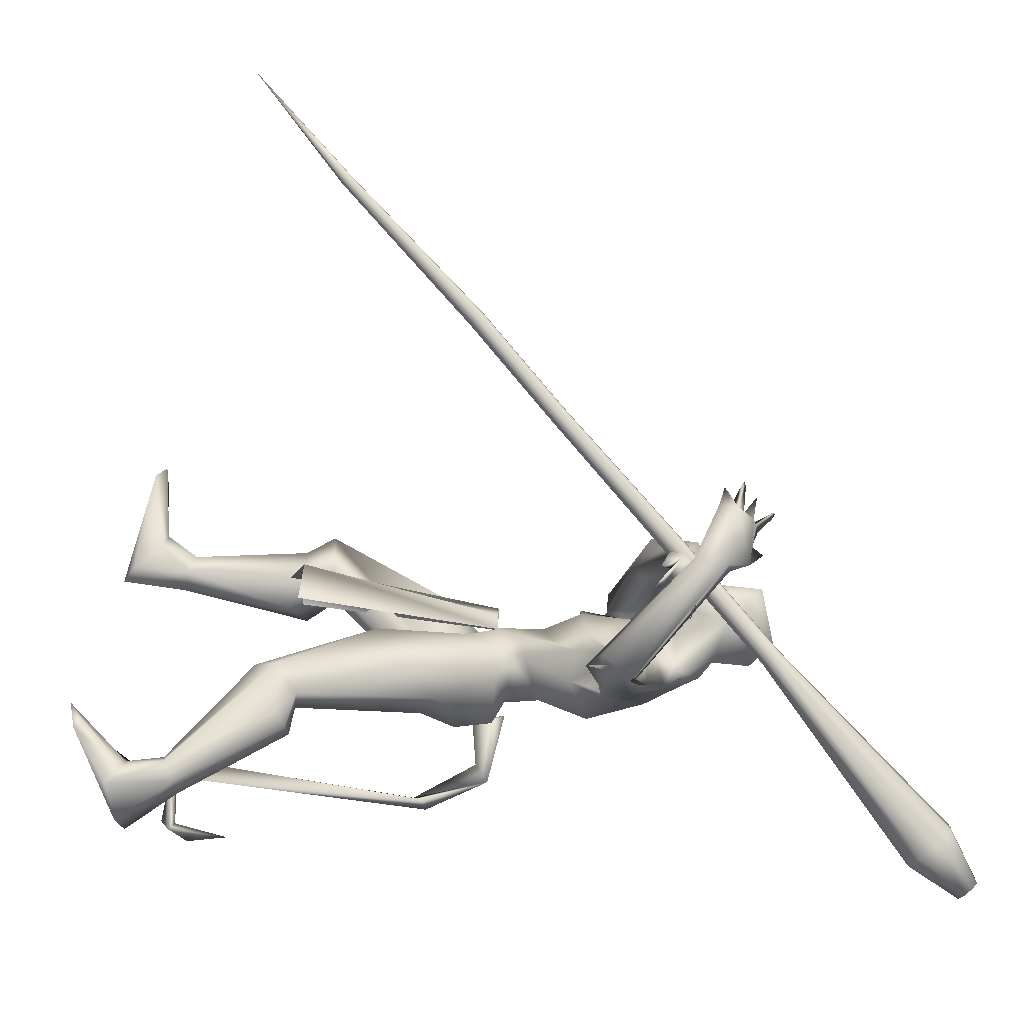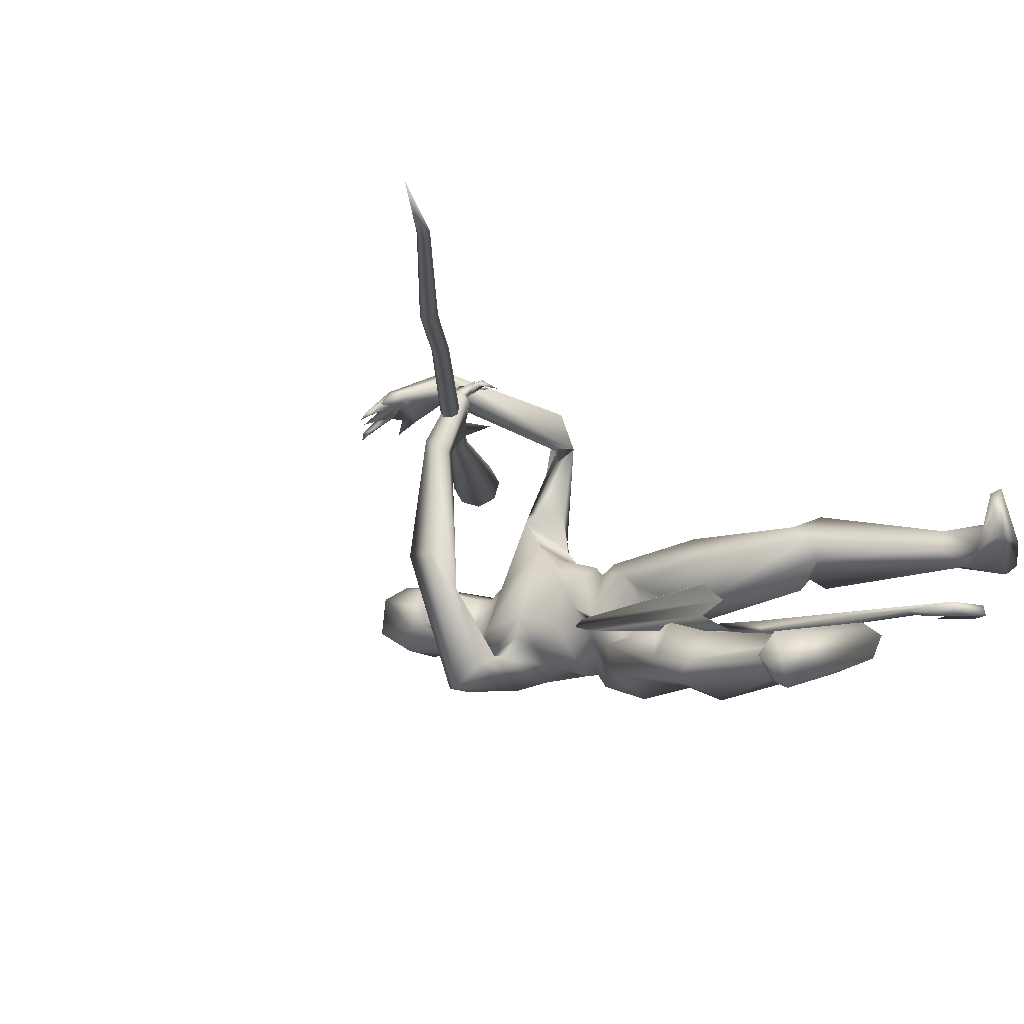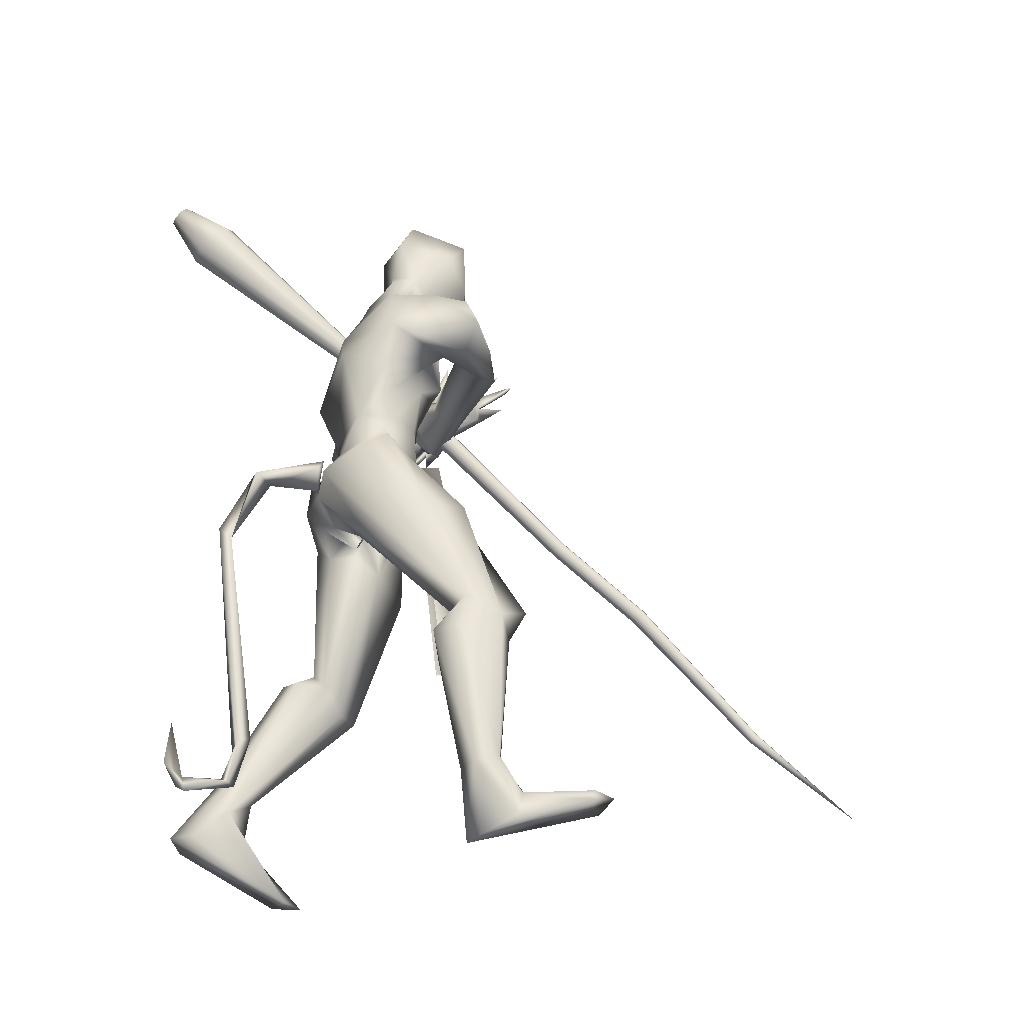
<metadata>
{"format":"obj","ext":"obj","renderer":"f3d","projection":"perspective","resolution":1024,"background":"white","views":[{"elev":77.8,"azim":-88.8,"up":"+Y"},{"elev":-9.6,"azim":134.8,"up":"+Y"},{"elev":-27.3,"azim":-4.0,"up":"+Z"}]}
</metadata>
<code>
o body_Cube.000
v 1.325 1.068 2.565
v 1.432 1.007 2.653
v 1.496 0.965 2.68
v 1.399 0.9556 2.618
v 1.418 0.907 2.706
v 1.514 1.008 2.669
v 1.572 1.059 2.598
v 1.562 0.8921 2.739
v 1.562 0.9123 2.704
v 1.588 0.8651 2.755
v 1.589 0.8969 2.745
v 1.516 0.9615 2.626
v 1.536 1.013 2.659
v 1.641 0.918 2.681
v 1.562 1.001 2.624
v 1.671 0.9413 2.637
v 1.651 0.9552 2.606
v 1.702 0.9202 2.636
v 1.682 0.9572 2.624
v 1.559 0.9935 2.565
v 1.579 1.045 2.527
v 1.662 0.9848 2.554
v 1.555 1.015 2.52
v 1.333 1.037 2.504
v 1.351 1.062 2.639
v 1.136 0.2225 1.761
v 1.115 0.2614 1.816
v 1.137 0.3142 2.02
v 0.9871 0.3474 2.37
v 1.098 0.4166 2.197
v 1.228 0.1724 2.421
v 1.361 0.2371 2.712
v 1.202 0.09 1.495
v 1.134 0.0437 1.264
v 1.13 -0.001099 1.448
v 1.226 0.2132 1.22
v 0.8953 0.1382 1.404
v 0.9006 0.1905 0.9006
v 1.01 0.1955 0.7464
v 1.004 0.08362 0.8375
v 0.7843 0.2646 0.887
v 0.6869 0.2335 0.3922
v 0.6606 0.3068 0.4008
v 0.61 0.1673 0.342
v 0.5435 0.2323 0.4508
v 1.262 0.03683 1.705
v 0.9634 0.1108 1.747
v 0.9552 0.1561 1.877
v 0.8775 0.2079 2.069
v 1.196 0.1924 1.926
v 0.9635 0.04237 2.304
v 1.034 0.1204 2.46
v 1.185 0.1519 2.342
v 1.123 0.1606 2.575
v 1.339 0.2015 2.457
v 1.423 0.1874 2.776
v 1.117 0.1237 2.728
v 0.8482 0.08854 1.539
v 1.231 0.004027 1.583
v 1.016 0.285 1.998
v 0.9668 0.3874 2.127
v 1.017 0.5372 2.1
v 1.279 0.2407 2.633
v 1.014 0.03248 1.424
v 1.064 0.3328 1.326
v 1.042 -0.002952 1.32
v 0.8594 0.39 0.8414
v 0.8383 0.106 0.8412
v 0.5838 0.3108 0.4398
v 0.5911 0.1823 0.4485
v 0.4816 0.1393 0.2415
v 1.211 0.2094 1.591
v 1.023 0.2497 1.701
v 0.9575 0.4187 2.129
v 1.003 0.8104 2.048
v 1.35 1.163 2.5
v 1.021 0.9653 2.101
v 0.9345 0.9838 2.214
v 0.9229 0.8562 2.213
v 1.357 1.143 2.43
v 1.025 0.5641 2.285
v 0.9853 0.4604 2.296
v 0.5685 0.333 0.1774
v 0.8305 0.2304 0.02541
v 0.4335 0.2654 0.2123
v 0.6413 0.2952 0.2374
v 0.6676 0.2325 0.2412
v 0.4023 0.1821 0.2418
v 0.8863 0.3151 0.02344
v 0.8241 0.3938 0.07496
v 0.7765 0.4181 0.05869
v 0.9819 0.8129 2.15
v 1.095 0.5061 2.241
v 0.8625 0.1306 1.69
v 1.208 0.217 1.798
v 1.062 0.1274 2.524
v 1.206 0.1515 2.824
v 1.171 -0.01261 1.483
v 1.121 0.1825 2.427
v 0.9414 0.3349 0.9167
v 1.34 1.127 2.557
v 1.345 1.081 2.424
v 1.19 0.3649 2.064
v 0.9487 0.3367 2.121
v 0.95 0.3961 2.231
v 1.064 0.4196 2.297
v 0.803 0.3485 0.8779
v 1.058 0.2775 0.7423
v 0.9446 0.1334 0.8372
v 1.227 0.1381 1.483
v 0.9491 0.07803 1.345
v 0.9426 0.2463 1.465
v 1.074 0.04175 1.416
v 1.155 0.2578 1.676
v 1.057 0.5392 2.227
v 1.388 1.041 2.339
v 1.281 0.9551 2.478
v 1.491 0.8091 2.399
v 1.274 0.9451 2.433
v 1.354 1.012 2.336
v 1.244 1.041 2.437
v 1.331 0.8964 2.531
v 1.262 0.8889 2.451
v 1.194 0.9289 2.365
v 1.303 1.05 2.456
v 1.299 1.039 2.408
v 1.217 1.061 2.445
v 1.148 1.007 2.424
v 1.235 1.048 2.459
v 1.252 1.081 2.317
v 1.32 1.08 2.374
v 1.326 1.098 2.414
v 1.334 1.039 2.356
v 1.291 1.112 2.317
v 1.238 1.075 2.273
v 1.268 1.091 2.323
v 1.306 1.088 2.328
v 1.335 1.101 2.312
v 1.435 0.7837 2.375
v 1.382 1.059 2.397
v 1.423 0.8516 2.499
v 1.134 -0.1885 1.79
v 1.17 -0.1938 1.829
v 1.279 -0.0646 2.018
v 1.339 -0.1038 2.225
v 1.38 -0.1137 2.361
v 1.159 -0.2266 2.235
v 1.286 -0.08785 2.186
v 1.446 -0.1409 2.164
v 1.358 -0.08716 2.274
v 1.292 -0.02666 2.48
v 1.381 -0.04024 2.666
v 1.24 -0.07712 1.546
v 1.41 -0.1081 1.484
v 1.072 -0.139 1.358
v 1.567 -0.07558 1.016
v 1.403 -0.1977 1.02
v 1.679 -0.217 1.004
v 1.587 -0.3009 0.9644
v 1.516 -0.1131 0.8911
v 1.336 -0.2991 0.8915
v 1.578 -0.2902 0.4155
v 1.586 -0.2158 0.4208
v 1.513 -0.1699 0.3944
v 1.674 -0.2233 0.297
v 1.268 -0.02426 1.704
v 0.9781 -0.1247 1.699
v 1.036 -0.1714 1.851
v 1.27 0.01142 1.895
v 1.141 -0.2003 2.079
v 1.329 0.0601 2.051
v 1.159 -0.01529 2.579
v 1.352 0.05444 2.412
v 1.446 0.03679 2.772
v 1.185 -0.04698 2.723
v 1.136 0.004328 1.453
v 0.8925 -0.1003 1.519
v 1.158 -0.1452 1.988
v 1.323 -0.2329 2.366
v 1.244 -0.05635 2.557
v 1.298 -0.3227 1.395
v 1.06 -0.04957 1.384
v 1.458 -0.09583 1.011
v 1.431 -0.3675 0.8896
v 1.362 -0.1551 0.8257
v 1.469 -0.1886 0.1224
v 1.044 0.004604 1.355
v 1.236 -0.2256 1.64
v 1.046 -0.256 1.675
v 1.433 0.1674 2.337
v 1.446 -0.2291 2.346
v 1.362 0.8047 2.427
v 1.364 -0.1096 2.157
v 1.491 -0.2294 2.258
v 1.985 -0.2859 0.2641
v 1.519 -0.1425 0.1682
v 1.885 -0.3949 0.2198
v 1.659 -0.287 0.2797
v 1.517 -0.2728 0.127
v 1.909 -0.3692 0.2639
v 1.644 -0.327 0.1869
v 1.936 -0.2038 0.2305
v 1.615 -0.1605 0.2829
v 1.594 0.3318 2.317
v 1.502 0.1772 2.25
v 1.573 0.3286 2.459
v 1.473 0.2517 2.432
v 1.274 0.004691 1.665
v 1.258 0.08084 1.811
v 1.156 -0.2422 1.73
v 1.292 0.01209 2.421
v 1.453 0.03408 2.569
v 1.616 -0.2312 0.8848
v 1.488 -0.3059 0.3935
v 1.444 -0.2293 0.3803
v 1.254 -0.112 1.822
v 1.416 0.02746 2.477
v 1.176 0.01592 1.488
v 1.005 0.001455 1.434
v 0.9577 -0.0372 1.424
v 1.135 0.004268 1.455
v 1.086 0.01116 1.425
v 1.45 -0.3123 1.027
v 1.077 0.002994 1.426
v 1.365 0.8359 2.487
v 1.479 0.8395 2.465
v 0.9219 0.02639 1.441
v 1.357 -0.03255 2.048
v 0.9662 -0.05678 2.189
v 1.15 -0.06362 2.521
v 1.232 -0.001796 2.833
v 1.06 0.00299 1.42
v 1.252 -0.1376 1.647
v 1.16 -0.0245 1.444
v 0.9123 -0.1804 1.594
v 1.408 0.2139 2.574
v 1.455 0.129 2.543
v 1.424 0.1222 2.46
v 1.406 0.2007 2.501
v 1.444 0.05363 2.506
v 1.059 0.3253 0.8254
v 1.446 -0.2284 1.432
v 1.071 0.1986 2.461
v 1.253 0.01725 2.341
v 1.221 0.2032 2.267
v 1.315 0.01767 2.261
v 1.227 -0.09026 2.453
v 1.149 -0.09296 2.454
v 1.356 -0.01536 1.71
v 1.326 0.01712 1.703
v 1.362 0.1108 0.8869
v 1.372 -0.09977 0.888
v 1.511 0.0651 0.9039
v 1.516 -0.05404 0.9045
v 1.465 0.004656 0.8456
v 0.705 0.02141 1.628
v 0.8793 0.07462 1.69
v 0.8894 0.01818 1.61
v 0.8873 -0.03985 1.682
v 0.9077 0.01359 1.741
v 0.6526 -0.03529 1.657
v 0.6322 0.05153 1.677
v 0.5697 -0.01813 1.378
v 0.6383 -0.005224 0.5668
v 0.6311 0.03401 0.3925
v 0.6096 -0.01981 0.3943
v 0.5844 0.01019 0.4134
v 0.4528 -0.007082 0.3581
v 0.3742 -0.006348 0.4673
v 0.4176 0.03891 0.3927
v 0.443 0.0117 0.4188
v 0.3918 0.00912 0.6285
v 0.5575 0.05289 1.407
v 0.5199 0.00973 1.43
v 0.6825 0.009629 0.5676
f 153 234 218
f 59 153 218
f 33 59 98
f 12 6 9
f 8 3 12
f 76 101 7
f 23 3 4
f 76 7 80
f 25 5 2
f 6 3 8
f 4 2 5
f 16 15 20
f 8 10 11
f 9 11 10
f 6 12 13
f 7 13 15
f 12 14 13
f 78 101 76
f 12 20 15
f 19 7 16
f 103 93 245
f 15 16 7
f 16 18 19
f 17 19 18
f 7 20 22
f 20 23 21
f 25 101 1
f 122 117 123
f 2 3 6
f 2 4 3
f 26 27 95
f 27 60 28
f 28 95 27
f 28 30 103
f 29 53 106
f 53 29 99
f 74 51 52
f 30 61 93
f 29 82 105
f 115 93 61
f 42 43 241
f 42 108 39
f 45 41 107
f 44 39 109
f 86 43 87
f 43 83 69
f 69 85 88
f 71 44 70
f 86 87 89
f 42 44 87
f 87 44 84
f 88 84 71
f 46 95 209
f 103 245 246
f 48 168 229
f 48 167 168
f 50 169 209
f 50 171 169
f 51 104 49
f 51 49 229
f 47 48 26
f 60 49 104
f 48 49 60
f 29 105 243
f 60 61 30
f 243 99 29
f 61 104 62
f 104 74 62
f 62 115 61
f 70 68 45
f 68 70 44
f 79 92 1
f 140 132 122
f 115 92 81
f 74 75 62
f 24 92 75
f 92 115 75
f 1 101 79
f 81 93 115
f 77 80 75
f 80 77 76
f 24 4 1
f 196 186 164
f 125 132 126
f 84 89 87
f 90 91 86
f 84 44 71
f 91 89 84
f 85 83 91
f 201 214 199
f 179 147 194
f 162 201 198
f 106 81 82
f 123 192 225
f 122 141 140
f 120 116 139
f 116 140 118
f 121 117 129
f 140 133 137
f 25 13 7
f 119 120 123
f 129 125 127
f 127 128 129
f 129 128 121
f 126 121 125
f 131 126 130
f 133 132 136
f 136 132 140
f 145 179 191
f 134 135 136
f 136 135 137
f 131 132 133
f 116 133 138
f 140 116 138
f 147 170 193
f 120 133 116
f 141 122 225
f 125 129 117
f 120 119 121
f 144 178 143
f 143 216 144
f 145 171 246
f 171 145 228
f 146 150 148
f 228 145 148
f 149 147 193
f 179 244 247
f 145 246 179
f 179 247 248
f 213 163 164
f 163 162 198
f 162 159 184
f 215 161 185
f 214 215 186
f 203 196 164
f 163 203 164
f 229 147 51
f 200 197 195
f 203 163 165
f 166 208 209
f 169 144 216
f 169 216 209
f 171 228 144
f 167 142 168
f 170 178 193
f 178 170 168
f 168 143 178
f 199 186 197
f 214 184 161
f 214 162 184
f 205 190 192
f 206 204 226
f 192 190 225
f 206 141 207
f 139 118 205
f 248 147 179
f 4 24 23
f 123 120 192
f 123 225 122
f 119 117 121
f 45 88 70
f 244 179 246
f 198 201 197
f 69 83 85
f 83 43 86
f 193 150 190
f 198 200 195
f 52 51 248
f 274 273 265
f 259 260 261
f 259 258 260
f 263 261 262
f 262 256 263
f 271 267 265
f 256 259 261
f 256 261 263
f 262 273 274
f 263 274 264
f 275 263 264
f 265 275 266
f 266 267 271
f 270 268 269
f 80 21 102
f 270 269 272
f 263 275 273
f 5 25 1
f 102 23 24
f 12 15 14
f 14 15 13
f 7 19 17
f 17 20 7
f 20 21 22
f 21 7 22
f 28 60 30
f 106 93 81
f 82 29 106
f 51 74 104
f 103 30 93
f 44 42 39
f 241 43 67
f 208 46 209
f 46 26 95
f 48 47 167
f 28 50 95
f 95 50 209
f 49 48 229
f 50 28 103
f 50 103 171
f 27 48 60
f 67 69 107
f 43 69 67
f 84 88 85
f 85 91 84
f 83 86 91
f 91 90 89
f 127 125 121
f 139 192 120
f 117 119 124
f 117 124 123
f 119 123 124
f 132 131 130
f 130 126 132
f 133 140 138
f 131 133 120
f 143 142 216
f 144 148 178
f 148 144 228
f 191 179 194
f 163 213 162
f 159 162 213
f 160 164 185
f 215 214 161
f 195 202 165
f 203 165 202
f 216 166 209
f 166 216 142
f 170 229 168
f 171 144 169
f 170 147 229
f 164 215 185
f 201 162 214
f 190 150 146
f 205 149 193
f 141 206 226
f 148 150 193
f 203 202 196
f 195 197 202
f 201 199 197
f 197 200 198
f 202 186 196
f 262 257 256
f 256 257 258
f 260 257 262
f 256 258 259
f 266 264 267
f 273 275 265
f 264 265 267
f 265 266 268
f 270 265 268
f 268 271 269
f 271 270 272
f 269 271 272
f 6 11 9
f 9 8 12
f 101 25 7
f 20 12 23
f 12 3 23
f 7 21 80
f 11 6 8
f 17 16 20
f 8 9 10
f 93 106 245
f 16 17 18
f 25 2 6
f 13 25 6
f 53 245 106
f 105 74 52
f 108 42 241
f 69 45 107
f 43 42 87
f 45 69 88
f 90 86 89
f 171 103 246
f 48 27 26
f 61 60 104
f 105 52 243
f 68 41 45
f 109 68 44
f 92 24 1
f 102 24 75
f 115 62 75
f 101 78 79
f 80 102 75
f 77 78 76
f 186 215 164
f 147 149 194
f 141 226 140
f 116 118 139
f 140 226 118
f 134 140 137
f 128 127 121
f 137 133 136
f 134 136 140
f 146 145 191
f 135 134 137
f 132 125 117
f 122 132 117
f 131 120 126
f 120 121 126
f 145 146 148
f 160 213 164
f 165 163 198
f 199 214 186
f 147 248 51
f 142 143 168
f 178 148 193
f 186 202 197
f 139 205 192
f 204 118 226
f 190 207 225
f 141 225 207
f 118 204 205
f 88 71 70
f 205 193 190
f 165 198 195
f 264 274 265
f 260 262 261
f 258 257 260
f 274 263 262
f 273 262 263
f 270 271 265
f 275 264 266
f 268 266 271
f 21 23 102
f 4 5 1
f 31 99 63
f 32 236 63
f 54 96 230
f 55 173 211
f 57 54 172
f 243 54 63
f 243 96 54
f 56 32 97
f 211 217 151
f 152 151 212
f 152 212 174
f 174 212 56
f 172 180 175
f 175 57 172
f 172 230 180
f 152 175 180
f 180 151 152
f 32 63 57
f 237 212 240
f 236 237 240
f 239 236 240
f 217 238 240
f 55 239 240
f 175 152 174
f 97 231 56
f 31 63 55
f 236 32 56
f 173 55 238
f 97 57 231
f 237 236 56
f 57 63 54
f 174 56 231
f 173 217 211
f 217 173 238
f 57 175 231
f 238 55 240
f 236 239 63
f 239 55 63
f 172 54 230
f 31 55 211
f 99 243 63
f 151 217 240
f 212 151 240
f 212 237 56
f 97 32 57
f 231 175 174
f 187 219 232
f 33 98 35
f 36 65 114
f 110 34 36
f 66 109 40
f 241 67 100
f 40 109 39
f 208 166 249
f 221 176 59
f 224 113 35
f 176 221 224
f 66 111 109
f 65 73 114
f 68 109 38
f 65 100 112
f 67 107 100
f 187 64 113
f 187 224 232
f 66 34 113
f 34 33 35
f 176 221 224
f 187 224 232
f 242 188 181
f 153 233 154
f 156 183 234
f 223 184 159
f 161 183 185
f 250 255 253
f 224 176 218
f 176 224 221
f 176 221 59
f 223 181 235
f 182 222 234
f 242 223 159
f 158 160 156
f 157 155 182
f 187 219 232
f 224 222 220
f 223 235 155
f 36 72 110
f 182 234 183
f 188 242 233
f 234 154 158
f 181 223 242
f 107 41 38
f 100 38 112
f 34 110 33
f 241 36 108
f 36 241 65
f 154 242 159
f 46 208 249
f 254 249 166
f 255 250 249
f 251 46 253
f 176 224 221
f 224 187 232
f 34 66 40
f 176 224 35
f 176 35 98
f 73 65 112
f 39 34 40
f 66 64 111
f 156 160 183
f 64 66 113
f 218 234 222
f 153 154 234
f 158 213 160
f 158 159 213
f 182 220 222
f 189 181 210
f 157 161 223
f 187 224 220
f 161 157 183
f 185 183 160
f 41 68 38
f 161 184 223
f 111 37 38
f 155 157 223
f 72 36 114
f 34 39 108
f 36 34 108
f 176 98 59
f 221 232 224
f 111 38 109
f 224 187 113
f 219 187 232
f 34 35 113
f 221 232 224
f 219 187 232
f 188 210 181
f 222 224 218
f 224 232 221
f 218 176 59
f 181 189 235
f 183 157 182
f 224 187 232
f 242 154 233
f 156 234 158
f 100 107 38
f 38 37 112
f 241 100 65
f 158 154 159
f 250 46 249
f 252 254 166
f 254 255 249
f 46 250 253
f 224 232 221
f 79 78 82
f 96 52 248
f 53 31 211
f 52 96 243
f 77 74 105
f 244 211 151
f 207 146 206
f 206 191 194
f 244 53 211
f 247 180 248
f 190 146 207
f 204 149 205
f 194 149 204
f 53 99 31
f 82 78 105
f 245 53 246
f 81 92 79
f 74 77 75
f 244 151 247
f 53 244 246
f 180 247 151
f 81 79 82
f 230 96 248
f 78 77 105
f 146 191 206
f 180 230 248
f 206 194 204
f 26 114 73
f 26 72 114
f 58 37 111
f 110 72 33
f 58 94 112
f 47 94 177
f 46 59 33
f 73 94 47
f 47 26 73
f 64 227 111
f 112 94 73
f 210 233 142
f 177 220 182
f 177 155 235
f 166 142 233
f 167 177 235
f 153 59 166
f 167 235 189
f 177 58 220
f 187 220 227
f 37 58 112
f 26 46 72
f 94 58 177
f 187 227 64
f 187 219 227
f 210 142 189
f 142 167 189
f 210 188 233
f 227 58 111
f 167 47 177
f 72 46 33
f 155 177 182
f 233 153 166
f 58 227 220
f 219 187 227
o mace_Cube.008
v 3.184 1.232 0.7535
v 0.1928 0.8798 3.453
v 0.1699 0.8495 3.422
v 0.1939 0.8317 3.445
v 0.2172 0.8421 3.472
v 0.2263 0.8745 3.488
v 0.2158 0.91 3.483
v 0.1918 0.9278 3.461
v 0.1685 0.9175 3.434
v 0.1594 0.8851 3.418
v 0.2731 0.9118 3.232
v 0.2937 0.9854 3.269
v 0.3468 1.009 3.331
v 0.4012 0.9684 3.382
v 0.4251 0.8877 3.392
v 0.4045 0.8141 3.355
v 0.3515 0.7906 3.293
v 0.297 0.8311 3.243
v 1.408 0.9786 2.337
v 2.25 1.119 1.597
v 2.267 1.127 1.616
v 2.284 1.114 1.632
v 2.291 1.089 1.635
v 2.284 1.066 1.624
v 1.014 0.8974 2.704
v 1.034 0.8826 2.722
v 1.053 0.8912 2.745
v 2.751 1.235 1.104
v 2.268 1.058 1.605
v 2.251 1.071 1.589
v 2.243 1.096 1.586
v 1.061 0.9183 2.759
v 1.052 0.948 2.755
v 1.032 0.9629 2.736
v 1.013 0.9542 2.713
v 2.774 1.199 1.123
v 2.779 1.214 1.13
v 2.774 1.231 1.128
v 2.762 1.24 1.117
v 1.899 1.072 1.886
v 2.747 1.219 1.096
v 2.752 1.202 1.099
v 2.763 1.194 1.11
v 1.906 1.047 1.889
v 1.923 1.034 1.905
v 1.94 1.042 1.924
v 1.946 1.065 1.935
v 1.939 1.09 1.932
v 1.922 1.103 1.916
v 1.905 1.095 1.897
v 1.005 0.9271 2.7
v 1.415 1.006 2.351
v 1.435 1.014 2.373
v 1.455 0.9995 2.392
v 1.464 0.9698 2.396
v 1.456 0.9427 2.382
v 1.437 0.934 2.36
v 1.417 0.9489 2.341
f 303 314 276
f 318 317 276
f 313 312 276
f 316 303 276
f 314 313 276
f 311 318 276
f 312 311 276
f 317 316 276
f 279 280 277
f 281 282 277
f 285 278 277
f 280 281 277
f 284 285 277
f 282 283 277
f 283 284 277
f 278 279 277
f 289 288 283
f 287 286 284
f 288 287 284
f 293 292 278
f 290 289 282
f 292 291 279
f 291 290 281
f 286 293 285
f 306 295 303
f 298 299 312
f 304 305 317
f 302 307 290
f 326 300 286
f 307 308 289
f 301 302 292
f 300 301 293
f 296 297 314
f 309 310 287
f 295 296 303
f 308 309 288
f 297 298 313
f 310 326 287
f 299 304 318
f 305 306 316
f 322 323 330
f 320 321 332
f 319 320 332
f 324 325 327
f 323 324 329
f 325 315 294
f 321 322 331
f 315 319 333
f 297 296 324
f 295 306 325
f 296 295 325
f 305 304 319
f 298 297 323
f 304 299 320
f 299 298 322
f 306 305 315
f 333 332 300
f 332 331 301
f 330 329 308
f 294 333 326
f 331 330 307
f 327 294 310
f 329 328 309
f 328 327 310
f 282 289 283
f 286 285 284
f 283 288 284
f 292 279 278
f 281 290 282
f 291 280 279
f 280 291 281
f 293 278 285
f 316 306 303
f 299 311 312
f 318 304 317
f 291 302 290
f 300 293 286
f 290 307 289
f 302 291 292
f 301 292 293
f 297 313 314
f 288 309 287
f 296 314 303
f 289 308 288
f 298 312 313
f 326 286 287
f 311 299 318
f 317 305 316
f 323 329 330
f 321 331 332
f 333 319 332
f 328 324 327
f 324 328 329
f 327 325 294
f 322 330 331
f 294 315 333
f 323 297 324
f 306 315 325
f 324 296 325
f 304 320 319
f 322 298 323
f 299 321 320
f 321 299 322
f 305 319 315
f 332 301 300
f 331 302 301
f 307 330 308
f 333 300 326
f 302 331 307
f 294 326 310
f 308 329 309
f 309 328 310

</code>
